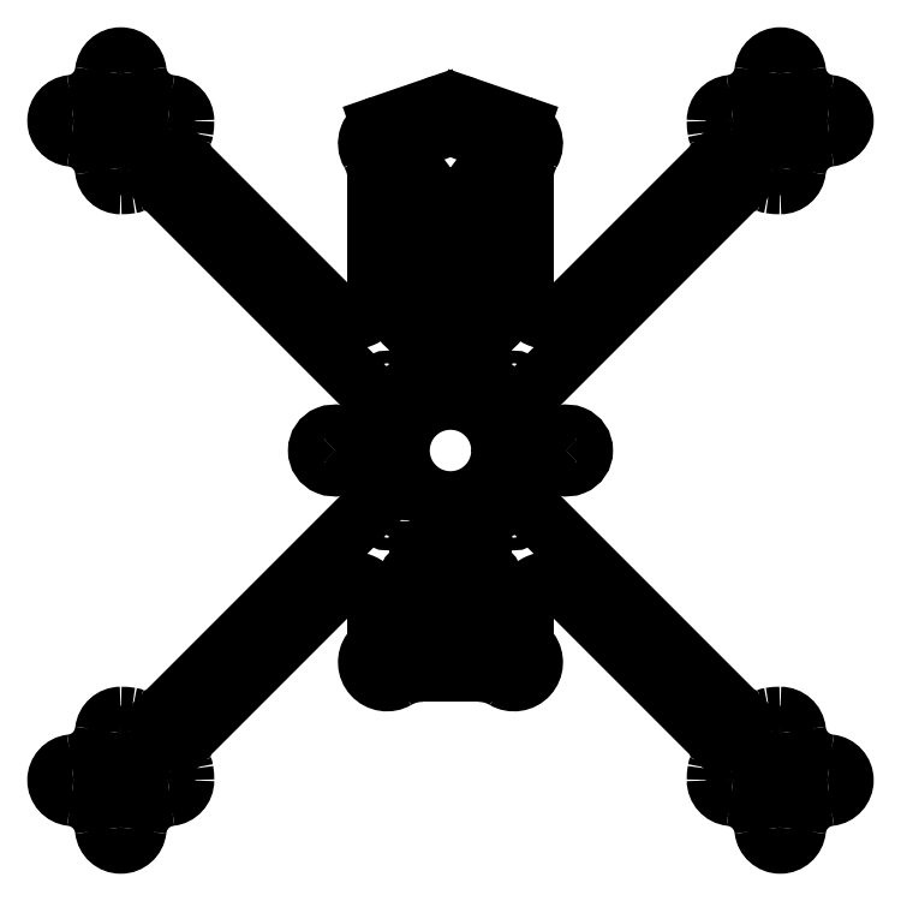
<metadata>
{"format":"dxf","ext":"dxf","renderer":"ezdxf+matplotlib","layout":"modelspace","background":"white","min_lineweight":24,"dpi":150}
</metadata>
<code>
0
SECTION
2
ENTITIES
0
LINE
8
0
10
-41.09
20
-44.62
30
0
11
-18.32
21
-21.86
31
0
0
ARC
8
0
10
-15.49
20
-24.69
30
0
40
4
210
0
220
0
230
1
50
0
51
135
0
LINE
8
0
10
-11.49
20
-24.69
30
0
11
-11.49
21
-28.71
31
0
0
ARC
8
0
10
-16.49
20
-28.71
30
0
40
5
210
-0
220
0
230
1
50
-35.72
51
0
0
ARC
8
0
10
-10
20
-33.38
30
0
40
3
210
0
220
0
230
1
50
144.3
51
300.3
0
ARC
8
0
10
-4.455
20
-42.88
30
0
40
8
210
0
220
-0
230
1
50
90
51
120.3
0
LINE
8
0
10
-4.455
20
-34.88
30
0
11
4.455
21
-34.88
31
0
0
ARC
8
0
10
4.455
20
-42.88
30
0
40
8
210
0
220
-0
230
1
50
59.73
51
90
0
ARC
8
0
10
10
20
-33.38
30
0
40
3
210
0
220
0
230
1
50
-120.3
51
35.72
0
ARC
8
0
10
16.49
20
-28.71
30
0
40
5
210
0
220
0
230
1
50
180
51
215.7
0
LINE
8
0
10
11.49
20
-28.71
30
0
11
11.49
21
-24.69
31
0
0
ARC
8
0
10
15.49
20
-24.69
30
0
40
4
210
0
220
-0
230
1
50
45
51
180
0
LINE
8
0
10
18.32
20
-21.86
30
0
11
41.09
21
-44.62
31
0
0
ARC
8
0
10
37.55
20
-48.16
30
0
40
5
210
-0
220
0
230
1
50
-21.19
51
45
0
ARC
8
0
10
44.08
20
-50.69
30
0
40
2
210
0
220
0
230
1
50
158.8
51
170.7
0
ARC
8
0
10
51.97
20
-51.97
30
0
40
10
210
0
220
0
230
1
50
170.7
51
180
0
ARC
8
0
10
44.47
20
-51.97
30
0
40
2.5
210
0
220
0
230
1
50
180
51
263.6
0
ARC
8
0
10
43.53
20
-60.42
30
0
40
6
210
0
220
-0
230
1
50
6.397
51
83.6
0
ARC
8
0
10
51.97
20
-59.47
30
0
40
2.5
210
0
220
0
230
1
50
186.4
51
353.6
0
ARC
8
0
10
60.42
20
-60.42
30
0
40
6
210
0
220
0
230
1
50
96.4
51
173.6
0
ARC
8
0
10
59.47
20
-51.97
30
0
40
2.5
210
-0
220
0
230
1
50
-83.6
51
83.6
0
ARC
8
0
10
60.42
20
-43.53
30
0
40
6
210
0
220
0
230
1
50
186.4
51
263.6
0
ARC
8
0
10
51.97
20
-44.47
30
0
40
2.5
210
0
220
-0
230
1
50
6.397
51
90
0
ARC
8
0
10
51.97
20
-51.97
30
0
40
10
210
0
220
-0
230
1
50
90
51
99.25
0
ARC
8
0
10
50.69
20
-44.08
30
0
40
2
210
0
220
0
230
1
50
99.25
51
111.2
0
ARC
8
0
10
48.16
20
-37.55
30
0
40
5
210
0
220
0
230
1
50
225
51
291.2
0
LINE
8
0
10
44.62
20
-41.09
30
0
11
12.96
21
-9.424
31
0
0
ARC
8
0
10
16.49
20
-5.888
30
0
40
5
210
0
220
0
230
1
50
180
51
225
0
LINE
8
0
10
11.49
20
-5.888
30
0
11
11.49
21
-3.308
31
0
0
SPLINE
8
0
70
0
71
3
72
14
73
10
74
0
42
1e-09
43
1e-10
44
1e-10
40
0
40
0
40
0
40
0
40
0.07813
40
0.07813
40
0.1563
40
0.1563
40
0.2204
40
0.2204
40
0.2845
40
0.2845
40
0.2845
40
0.2845
10
13.19
20
-1.331
30
0
10
12.93
20
-1.371
30
0
10
12.69
20
-1.46
30
0
10
12.24
20
-1.729
30
0
10
12.05
20
-1.905
30
0
10
11.76
20
-2.285
30
0
10
11.66
20
-2.476
30
0
10
11.53
20
-2.882
30
0
10
11.49
20
-3.094
30
0
10
11.49
20
-3.308
30
0
0
SPLINE
8
0
70
4
71
5
72
12
73
6
74
0
42
1e-09
43
1e-10
44
1e-10
40
-0.1589
40
-0.1589
40
-0.1589
40
-0.1589
40
-0.1589
40
-0.1589
40
-0.1019
40
-0.1019
40
-0.1019
40
-0.1019
40
-0.1019
40
-0.1019
41
1
41
1
41
1
41
1
41
1
41
1
10
13.19
20
-1.331
30
0
10
13.53
20
-1.278
30
0
10
13.88
20
-1.231
30
0
10
14.24
20
-1.189
30
0
10
14.6
20
-1.152
30
0
10
14.96
20
-1.12
30
0
0
SPLINE
8
0
70
0
71
3
72
12
73
8
74
0
42
1e-09
43
1e-10
44
1e-10
40
0
40
0
40
0
40
0
40
0.07813
40
0.07813
40
0.1286
40
0.1286
40
0.1791
40
0.1791
40
0.1791
40
0.1791
10
16.58
20
-1.729
30
0
10
16.4
20
-1.541
30
0
10
16.18
20
-1.39
30
0
10
15.79
20
-1.216
30
0
10
15.63
20
-1.168
30
0
10
15.3
20
-1.112
30
0
10
15.13
20
-1.106
30
0
10
14.96
20
-1.12
30
0
0
ARC
8
0
10
18.38
20
5.551e-16
30
0
40
2.5
210
0
220
0
230
1
50
-136.2
51
136.2
0
SPLINE
8
0
70
0
71
3
72
12
73
8
74
0
42
1e-09
43
1e-10
44
1e-10
40
0
40
0
40
0
40
0
40
0.07813
40
0.07813
40
0.1286
40
0.1286
40
0.1791
40
0.1791
40
0.1791
40
0.1791
10
14.96
20
1.12
30
0
10
15.22
20
1.098
30
0
10
15.48
20
1.126
30
0
10
15.89
20
1.254
30
0
10
16.05
20
1.324
30
0
10
16.33
20
1.501
30
0
10
16.46
20
1.608
30
0
10
16.58
20
1.729
30
0
0
SPLINE
8
0
70
4
71
5
72
12
73
6
74
0
42
1e-09
43
1e-10
44
1e-10
40
-0.8981
40
-0.8981
40
-0.8981
40
-0.8981
40
-0.8981
40
-0.8981
40
-0.8411
40
-0.8411
40
-0.8411
40
-0.8411
40
-0.8411
40
-0.8411
41
1
41
1
41
1
41
1
41
1
41
1
10
14.96
20
1.12
30
0
10
14.6
20
1.152
30
0
10
14.24
20
1.189
30
0
10
13.88
20
1.231
30
0
10
13.53
20
1.278
30
0
10
13.19
20
1.331
30
0
0
SPLINE
8
0
70
0
71
3
72
14
73
10
74
0
42
1e-09
43
1e-10
44
1e-10
40
0
40
0
40
0
40
0
40
0.07813
40
0.07813
40
0.1563
40
0.1563
40
0.2204
40
0.2204
40
0.2845
40
0.2845
40
0.2845
40
0.2845
10
11.49
20
3.308
30
0
10
11.49
20
3.047
30
0
10
11.55
20
2.79
30
0
10
11.74
20
2.308
30
0
10
11.89
20
2.088
30
0
10
12.22
20
1.751
30
0
10
12.39
20
1.624
30
0
10
12.78
20
1.43
30
0
10
12.98
20
1.363
30
0
10
13.19
20
1.331
30
0
0
LINE
8
0
10
11.49
20
3.308
30
0
11
11.49
21
5.888
31
0
0
ARC
8
0
10
16.49
20
5.888
30
0
40
5
210
0
220
0
230
1
50
135
51
180
0
LINE
8
0
10
12.96
20
9.424
30
0
11
44.62
21
41.09
31
0
0
ARC
8
0
10
48.16
20
37.55
30
0
40
5
210
0
220
-0
230
1
50
68.81
51
135
0
ARC
8
0
10
50.69
20
44.08
30
0
40
2
210
0
220
0
230
1
50
248.8
51
260.7
0
ARC
8
0
10
51.97
20
51.97
30
0
40
10
210
0
220
0
230
1
50
260.7
51
270
0
ARC
8
0
10
51.97
20
44.47
30
0
40
2.5
210
-0
220
0
230
1
50
270
51
353.6
0
ARC
8
0
10
60.42
20
43.53
30
0
40
6
210
0
220
0
230
1
50
96.4
51
173.6
0
ARC
8
0
10
59.47
20
51.97
30
0
40
2.5
210
-0
220
0
230
1
50
-83.6
51
83.6
0
ARC
8
0
10
60.42
20
60.42
30
0
40
6
210
0
220
0
230
1
50
186.4
51
263.6
0
ARC
8
0
10
51.97
20
59.47
30
0
40
2.5
210
0
220
-0
230
1
50
6.397
51
173.6
0
ARC
8
0
10
43.53
20
60.42
30
0
40
6
210
-0
220
0
230
1
50
276.4
51
353.6
0
ARC
8
0
10
44.47
20
51.97
30
0
40
2.5
210
0
220
0
230
1
50
96.4
51
180
0
ARC
8
0
10
51.97
20
51.97
30
0
40
10
210
0
220
0
230
1
50
180
51
189.3
0
ARC
8
0
10
44.08
20
50.69
30
0
40
2
210
0
220
0
230
1
50
189.3
51
201.2
0
ARC
8
0
10
37.55
20
48.16
30
0
40
5
210
0
220
0
230
1
50
-45
51
21.19
0
LINE
8
0
10
41.09
20
44.62
30
0
11
18.32
21
21.86
31
0
0
ARC
8
0
10
15.49
20
24.69
30
0
40
4
210
0
220
0
230
1
50
180
51
315
0
LINE
8
0
10
11.49
20
24.69
30
0
11
11.49
21
42.83
31
0
0
ARC
8
0
10
19.49
20
42.83
30
0
40
8
210
0
220
0
230
1
50
149.7
51
180
0
ARC
8
0
10
10
20
48.38
30
0
40
3
210
-0
220
0
230
1
50
-30.33
51
71
0
LINE
8
0
10
10.98
20
51.22
30
0
11
2.604
21
54.1
31
0
0
ARC
8
0
10
-1.11e-15
20
46.54
30
0
40
8
210
0
220
-0
230
1
50
71
51
109
0
LINE
8
0
10
-2.604
20
54.1
30
0
11
-10.98
21
51.22
31
0
0
ARC
8
0
10
-10
20
48.38
30
0
40
3
210
0
220
0
230
1
50
109
51
210.3
0
ARC
8
0
10
-19.49
20
42.83
30
0
40
8
210
0
220
-0
230
1
50
0
51
30.33
0
LINE
8
0
10
-11.49
20
42.83
30
0
11
-11.49
21
24.69
31
0
0
ARC
8
0
10
-15.49
20
24.69
30
0
40
4
210
0
220
0
230
1
50
-135
51
0
0
LINE
8
0
10
-18.32
20
21.86
30
0
11
-41.09
21
44.62
31
0
0
ARC
8
0
10
-37.55
20
48.16
30
0
40
5
210
0
220
0
230
1
50
158.8
51
225
0
ARC
8
0
10
-44.08
20
50.69
30
0
40
2
210
0
220
0
230
1
50
338.8
51
350.7
0
ARC
8
0
10
-51.97
20
51.97
30
0
40
10
210
-0
220
0
230
1
50
-9.251
51
0
0
ARC
8
0
10
-44.47
20
51.97
30
0
40
2.5
210
0
220
-0
230
1
50
0
51
83.6
0
ARC
8
0
10
-43.53
20
60.42
30
0
40
6
210
0
220
0
230
1
50
186.4
51
263.6
0
ARC
8
0
10
-51.97
20
59.47
30
0
40
2.5
210
0
220
-0
230
1
50
6.397
51
173.6
0
ARC
8
0
10
-60.42
20
60.42
30
0
40
6
210
-0
220
0
230
1
50
276.4
51
353.6
0
ARC
8
0
10
-59.47
20
51.97
30
0
40
2.5
210
0
220
0
230
1
50
96.4
51
263.6
0
ARC
8
0
10
-60.42
20
43.53
30
0
40
6
210
0
220
-0
230
1
50
6.397
51
83.6
0
ARC
8
0
10
-51.97
20
44.47
30
0
40
2.5
210
0
220
0
230
1
50
186.4
51
270
0
ARC
8
0
10
-51.97
20
51.97
30
0
40
10
210
-0
220
0
230
1
50
270
51
279.3
0
ARC
8
0
10
-50.69
20
44.08
30
0
40
2
210
0
220
0
230
1
50
279.3
51
291.2
0
ARC
8
0
10
-48.16
20
37.55
30
0
40
5
210
0
220
-0
230
1
50
45
51
111.2
0
LINE
8
0
10
-44.62
20
41.09
30
0
11
-12.96
21
9.424
31
0
0
ARC
8
0
10
-16.49
20
5.888
30
0
40
5
210
-0
220
0
230
1
50
0
51
45
0
LINE
8
0
10
-11.49
20
5.888
30
0
11
-11.49
21
3.308
31
0
0
SPLINE
8
0
70
0
71
3
72
14
73
10
74
0
42
1e-09
43
1e-10
44
1e-10
40
0
40
0
40
0
40
0
40
0.07813
40
0.07813
40
0.1563
40
0.1563
40
0.2204
40
0.2204
40
0.2845
40
0.2845
40
0.2845
40
0.2845
10
-13.19
20
1.331
30
0
10
-12.93
20
1.371
30
0
10
-12.69
20
1.46
30
0
10
-12.24
20
1.729
30
0
10
-12.05
20
1.905
30
0
10
-11.76
20
2.285
30
0
10
-11.66
20
2.476
30
0
10
-11.53
20
2.882
30
0
10
-11.49
20
3.094
30
0
10
-11.49
20
3.308
30
0
0
SPLINE
8
0
70
4
71
5
72
12
73
6
74
0
42
1e-09
43
1e-10
44
1e-10
40
-0.1589
40
-0.1589
40
-0.1589
40
-0.1589
40
-0.1589
40
-0.1589
40
-0.1019
40
-0.1019
40
-0.1019
40
-0.1019
40
-0.1019
40
-0.1019
41
1
41
1
41
1
41
1
41
1
41
1
10
-13.19
20
1.331
30
0
10
-13.53
20
1.278
30
0
10
-13.88
20
1.231
30
0
10
-14.24
20
1.189
30
0
10
-14.6
20
1.152
30
0
10
-14.96
20
1.12
30
0
0
SPLINE
8
0
70
0
71
3
72
12
73
8
74
0
42
1e-09
43
1e-10
44
1e-10
40
0
40
0
40
0
40
0
40
0.07813
40
0.07813
40
0.1286
40
0.1286
40
0.1791
40
0.1791
40
0.1791
40
0.1791
10
-16.58
20
1.729
30
0
10
-16.4
20
1.541
30
0
10
-16.18
20
1.39
30
0
10
-15.79
20
1.216
30
0
10
-15.63
20
1.168
30
0
10
-15.3
20
1.112
30
0
10
-15.13
20
1.106
30
0
10
-14.96
20
1.12
30
0
0
ARC
8
0
10
-18.38
20
0
30
0
40
2.5
210
0
220
-0
230
1
50
43.77
51
316.2
0
SPLINE
8
0
70
0
71
3
72
12
73
8
74
0
42
1e-09
43
1e-10
44
1e-10
40
0
40
0
40
0
40
0
40
0.07813
40
0.07813
40
0.1286
40
0.1286
40
0.1791
40
0.1791
40
0.1791
40
0.1791
10
-14.96
20
-1.12
30
0
10
-15.22
20
-1.098
30
0
10
-15.48
20
-1.126
30
0
10
-15.89
20
-1.254
30
0
10
-16.05
20
-1.324
30
0
10
-16.33
20
-1.501
30
0
10
-16.46
20
-1.608
30
0
10
-16.58
20
-1.729
30
0
0
SPLINE
8
0
70
4
71
5
72
12
73
6
74
0
42
1e-09
43
1e-10
44
1e-10
40
-0.8981
40
-0.8981
40
-0.8981
40
-0.8981
40
-0.8981
40
-0.8981
40
-0.8411
40
-0.8411
40
-0.8411
40
-0.8411
40
-0.8411
40
-0.8411
41
1
41
1
41
1
41
1
41
1
41
1
10
-14.96
20
-1.12
30
0
10
-14.6
20
-1.152
30
0
10
-14.24
20
-1.189
30
0
10
-13.88
20
-1.231
30
0
10
-13.53
20
-1.278
30
0
10
-13.19
20
-1.331
30
0
0
SPLINE
8
0
70
0
71
3
72
14
73
10
74
0
42
1e-09
43
1e-10
44
1e-10
40
0
40
0
40
0
40
0
40
0.07813
40
0.07813
40
0.1563
40
0.1563
40
0.2204
40
0.2204
40
0.2845
40
0.2845
40
0.2845
40
0.2845
10
-11.49
20
-3.308
30
0
10
-11.49
20
-3.047
30
0
10
-11.55
20
-2.79
30
0
10
-11.74
20
-2.308
30
0
10
-11.89
20
-2.088
30
0
10
-12.22
20
-1.751
30
0
10
-12.39
20
-1.624
30
0
10
-12.78
20
-1.43
30
0
10
-12.98
20
-1.363
30
0
10
-13.19
20
-1.331
30
0
0
LINE
8
0
10
-11.49
20
-3.308
30
0
11
-11.49
21
-5.888
31
0
0
ARC
8
0
10
-16.49
20
-5.888
30
0
40
5
210
-0
220
0
230
1
50
-45
51
0
0
LINE
8
0
10
-12.96
20
-9.424
30
0
11
-44.62
21
-41.09
31
0
0
ARC
8
0
10
-48.16
20
-37.55
30
0
40
5
210
0
220
0
230
1
50
248.8
51
315
0
ARC
8
0
10
-50.69
20
-44.08
30
0
40
2
210
0
220
-0
230
1
50
68.81
51
80.75
0
ARC
8
0
10
-51.97
20
-51.97
30
0
40
10
210
0
220
-0
230
1
50
80.75
51
90
0
ARC
8
0
10
-51.97
20
-44.47
30
0
40
2.5
210
0
220
0
230
1
50
90
51
173.6
0
ARC
8
0
10
-60.42
20
-43.53
30
0
40
6
210
-0
220
0
230
1
50
276.4
51
353.6
0
ARC
8
0
10
-59.47
20
-51.97
30
0
40
2.5
210
0
220
0
230
1
50
96.4
51
263.6
0
ARC
8
0
10
-60.42
20
-60.42
30
0
40
6
210
0
220
-0
230
1
50
6.397
51
83.6
0
ARC
8
0
10
-51.97
20
-59.47
30
0
40
2.5
210
0
220
0
230
1
50
186.4
51
353.6
0
ARC
8
0
10
-43.53
20
-60.42
30
0
40
6
210
0
220
0
230
1
50
96.4
51
173.6
0
ARC
8
0
10
-44.47
20
-51.97
30
0
40
2.5
210
-0
220
0
230
1
50
-83.6
51
0
0
ARC
8
0
10
-51.97
20
-51.97
30
0
40
10
210
0
220
0
230
1
50
0
51
9.251
0
ARC
8
0
10
-44.08
20
-50.69
30
0
40
2
210
0
220
-0
230
1
50
9.251
51
21.19
0
ARC
8
0
10
-37.55
20
-48.16
30
0
40
5
210
0
220
0
230
1
50
135
51
201.2
0
LWPOLYLINE
8
0
90
4
70
1
43
0
10
-45.97
20
52.97
42
-1
10
-45.97
20
50.97
10
-47.47
20
50.97
42
-1
10
-47.47
20
52.97
0
LWPOLYLINE
8
0
90
4
70
1
43
0
10
-50.97
20
56.47
42
-1
10
-52.97
20
56.47
10
-52.97
20
57.97
42
-1
10
-50.97
20
57.97
0
LWPOLYLINE
8
0
90
4
70
1
43
0
10
-50.97
20
45.97
42
-1
10
-52.97
20
45.97
10
-52.97
20
47.47
42
-1
10
-50.97
20
47.47
0
LWPOLYLINE
8
0
90
4
70
1
43
0
10
-57.97
20
50.97
42
-1
10
-57.97
20
52.97
10
-56.47
20
52.97
42
-1
10
-56.47
20
50.97
0
CIRCLE
8
0
10
-51.97
20
51.97
30
0
40
2.15
210
0
220
-0
230
1
0
LWPOLYLINE
8
0
90
4
70
1
43
0
10
-52.97
20
-45.97
42
-1
10
-50.97
20
-45.97
10
-50.97
20
-47.47
42
-1
10
-52.97
20
-47.47
0
LWPOLYLINE
8
0
90
4
70
1
43
0
10
-56.47
20
-50.97
42
-1
10
-56.47
20
-52.97
10
-57.97
20
-52.97
42
-1
10
-57.97
20
-50.97
0
LWPOLYLINE
8
0
90
4
70
1
43
0
10
-45.97
20
-50.97
42
-1
10
-45.97
20
-52.97
10
-47.47
20
-52.97
42
-1
10
-47.47
20
-50.97
0
LWPOLYLINE
8
0
90
4
70
1
43
0
10
-50.97
20
-57.97
42
-1
10
-52.97
20
-57.97
10
-52.97
20
-56.47
42
-1
10
-50.97
20
-56.47
0
CIRCLE
8
0
10
-51.97
20
-51.97
30
0
40
2.15
210
-0
220
0
230
1
0
LWPOLYLINE
8
0
90
4
70
1
43
0
10
45.97
20
-52.97
42
-1
10
45.97
20
-50.97
10
47.47
20
-50.97
42
-1
10
47.47
20
-52.97
0
LWPOLYLINE
8
0
90
4
70
1
43
0
10
50.97
20
-56.47
42
-1
10
52.97
20
-56.47
10
52.97
20
-57.97
42
-1
10
50.97
20
-57.97
0
LWPOLYLINE
8
0
90
4
70
1
43
0
10
50.97
20
-45.97
42
-1
10
52.97
20
-45.97
10
52.97
20
-47.47
42
-1
10
50.97
20
-47.47
0
LWPOLYLINE
8
0
90
4
70
1
43
0
10
57.97
20
-50.97
42
-1
10
57.97
20
-52.97
10
56.47
20
-52.97
42
-1
10
56.47
20
-50.97
0
CIRCLE
8
0
10
51.97
20
-51.97
30
0
40
2.15
210
-0
220
0
230
1
0
CIRCLE
8
0
10
51.97
20
51.97
30
0
40
2.15
210
0
220
-0
230
1
0
LWPOLYLINE
8
0
90
4
70
1
43
0
10
50.97
20
57.97
42
-1
10
52.97
20
57.97
10
52.97
20
56.47
42
-1
10
50.97
20
56.47
0
LWPOLYLINE
8
0
90
4
70
1
43
0
10
45.97
20
50.97
42
-1
10
45.97
20
52.97
10
47.47
20
52.97
42
-1
10
47.47
20
50.97
0
LWPOLYLINE
8
0
90
4
70
1
43
0
10
56.47
20
50.97
42
-1
10
56.47
20
52.97
10
57.97
20
52.97
42
-1
10
57.97
20
50.97
0
LWPOLYLINE
8
0
90
4
70
1
43
0
10
52.97
20
45.97
42
-1
10
50.97
20
45.97
10
50.97
20
47.47
42
-1
10
52.97
20
47.47
0
CIRCLE
8
0
10
10
20
10
30
0
40
1
210
0
220
0
230
1
0
CIRCLE
8
0
10
8
20
8
30
0
40
1
210
0
220
0
230
1
0
CIRCLE
8
0
10
-8
20
8
30
0
40
1
210
0
220
0
230
1
0
CIRCLE
8
0
10
-10
20
48.38
30
0
40
1
210
0
220
0
230
1
0
CIRCLE
8
0
10
8
20
-8
30
0
40
1
210
0
220
-0
230
1
0
CIRCLE
8
0
10
10
20
48.38
30
0
40
1
210
0
220
0
230
1
0
CIRCLE
8
0
10
10
20
-10
30
0
40
1
210
0
220
0
230
1
0
CIRCLE
8
0
10
-10
20
10
30
0
40
1
210
0
220
0
230
1
0
CIRCLE
8
0
10
-10
20
-33.38
30
0
40
1
210
0
220
0
230
1
0
CIRCLE
8
0
10
-8
20
-8
30
0
40
1
210
0
220
-0
230
1
0
CIRCLE
8
0
10
-10
20
-10
30
0
40
1
210
0
220
0
230
1
0
CIRCLE
8
0
10
10
20
-33.38
30
0
40
1
210
0
220
0
230
1
0
CIRCLE
8
0
10
0
20
18.38
30
0
40
1
210
0
220
0
230
1
0
CIRCLE
8
0
10
0
20
-18.38
30
0
40
1
210
0
220
0
230
1
0
CIRCLE
8
0
10
-18.38
20
0
30
0
40
1
210
0
220
0
230
1
0
CIRCLE
8
0
10
18.38
20
5.551e-16
30
0
40
1
210
0
220
0
230
1
0
LWPOLYLINE
8
0
90
8
70
1
43
0
10
-4.983
20
15.13
10
-4.983
20
11.13
42
0.4142
10
-3.983
20
10.13
10
3.983
20
10.13
42
0.4142
10
4.983
20
11.13
10
4.983
20
15.13
42
0.4142
10
3.983
20
16.13
10
-3.983
20
16.13
42
0.4142
0
LWPOLYLINE
8
0
90
8
70
1
43
0
10
0.8011
20
37.75
10
6.912
20
45.92
42
0.4974
10
6.027
20
48.99
10
1.075
20
50.89
42
0.1853
10
-1.075
20
50.89
10
-6.027
20
48.99
42
0.4974
10
-6.912
20
45.92
10
-0.8009
20
37.75
42
0.501
0
LWPOLYLINE
8
0
90
6
70
1
43
0
10
-7.954
20
-30.18
10
-4.402
20
-27.87
42
0.5419
10
-4.402
20
-24.52
10
-7.954
20
-22.2
42
0.5955
10
-9.5
20
-23.04
10
-9.5
20
-29.35
42
0.5955
0
CIRCLE
8
0
10
0
20
0
30
0
40
8
210
0
220
0
230
1
0
LWPOLYLINE
8
0
90
10
70
1
43
0
10
1.092
20
-24.29
10
6.145
20
-20.99
42
0.664
10
5.816
20
-19.18
10
3.239
20
-18.61
42
0.3687
10
2.092
20
-19.21
42
-0.6796
10
-2.092
20
-19.21
42
0.3687
10
-3.239
20
-18.61
10
-5.816
20
-19.18
42
0.664
10
-6.145
20
-20.99
10
-1.092
20
-24.29
42
0.2971
0
LWPOLYLINE
8
0
90
6
70
1
43
0
10
-8.495
20
41.69
10
-8.495
20
28.32
42
0.7214
10
-6.694
20
27.72
10
-1.696
20
34.41
42
0.3324
10
-1.696
20
35.6
10
-6.694
20
42.29
42
0.7214
0
LWPOLYLINE
8
0
90
8
70
1
43
0
10
-4.983
20
-11.13
10
-4.983
20
-15.13
42
0.4142
10
-3.983
20
-16.13
10
3.983
20
-16.13
42
0.4142
10
4.983
20
-15.13
10
4.983
20
-11.13
42
0.4142
10
3.983
20
-10.13
10
-3.983
20
-10.13
42
0.4142
0
LWPOLYLINE
8
0
90
14
70
1
43
0
10
-7.655
20
22.3
10
-7.58
20
21.09
42
0.2554
10
-6.559
20
19.47
10
-4.801
20
18.49
42
0.4316
10
-2.026
20
19.36
42
-0.6274
10
2.026
20
19.36
42
0.4316
10
4.801
20
18.49
10
6.559
20
19.47
42
0.2554
10
7.58
20
21.09
10
7.655
20
22.3
42
0.1777
10
7.261
20
23.62
10
0.8011
20
32.26
42
0.501
10
-0.8008
20
32.26
10
-7.261
20
23.62
42
0.1777
0
LWPOLYLINE
8
0
90
6
70
1
43
0
10
9.5
20
-29.35
10
9.5
20
-23.04
42
0.5955
10
7.954
20
-22.2
10
4.402
20
-24.52
42
0.5419
10
4.402
20
-27.87
10
7.954
20
-30.18
42
0.5955
0
LWPOLYLINE
8
0
90
6
70
1
43
0
10
4.849
20
-30.55
10
1.092
20
-28.1
42
0.2971
10
-1.092
20
-28.1
10
-4.849
20
-30.55
42
0.7461
10
-4.303
20
-32.38
10
4.303
20
-32.38
42
0.7461
0
LWPOLYLINE
8
0
90
6
70
1
43
0
10
1.696
20
34.41
10
6.694
20
27.72
42
0.7214
10
8.495
20
28.32
10
8.495
20
41.69
42
0.7214
10
6.694
20
42.29
10
1.696
20
35.6
42
0.3324
0
ENDSEC
0
EOF

</code>
